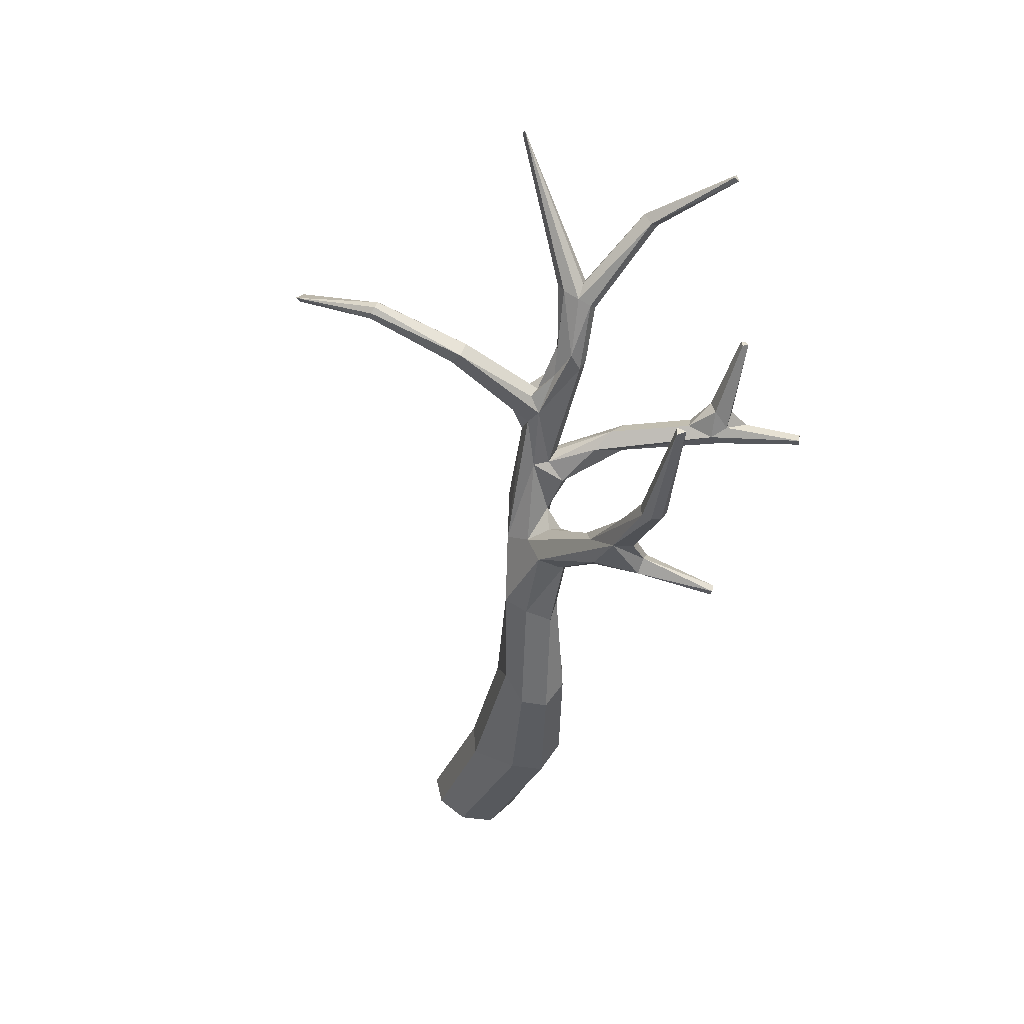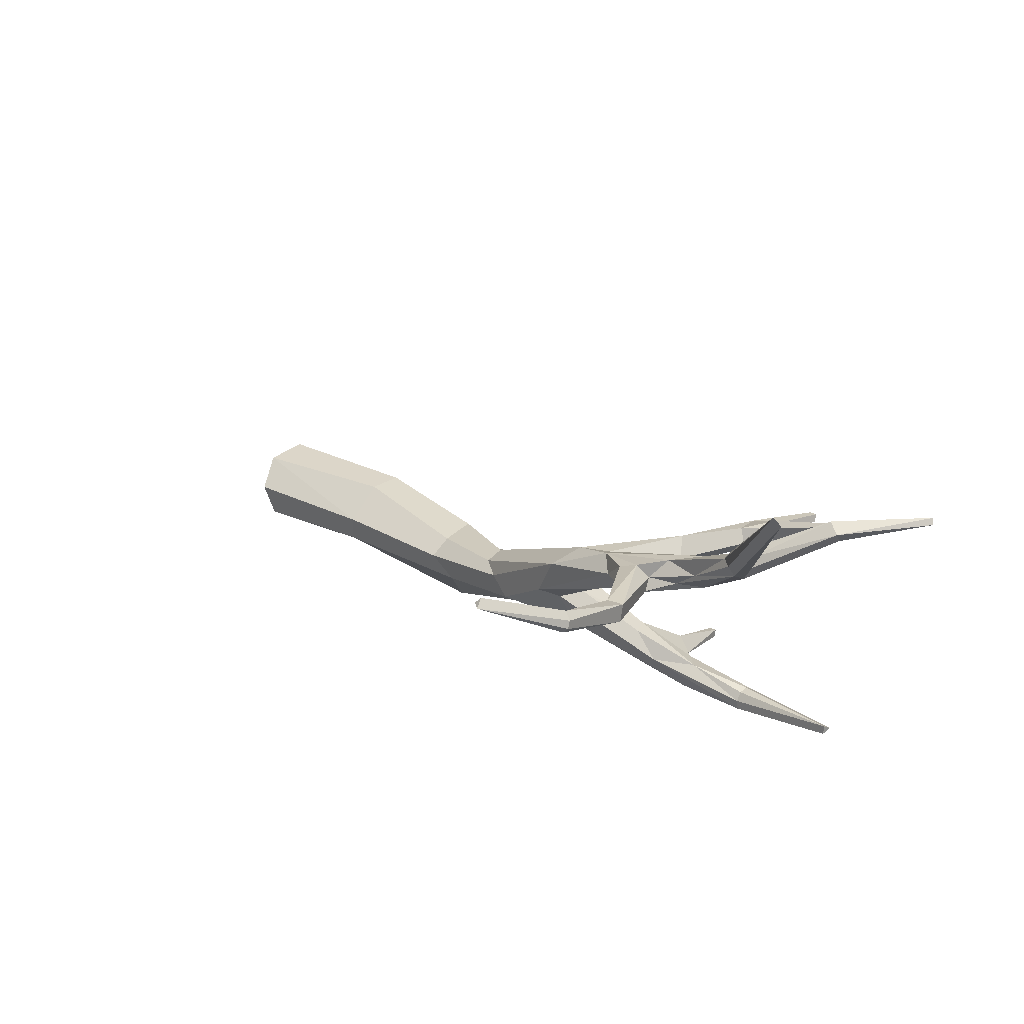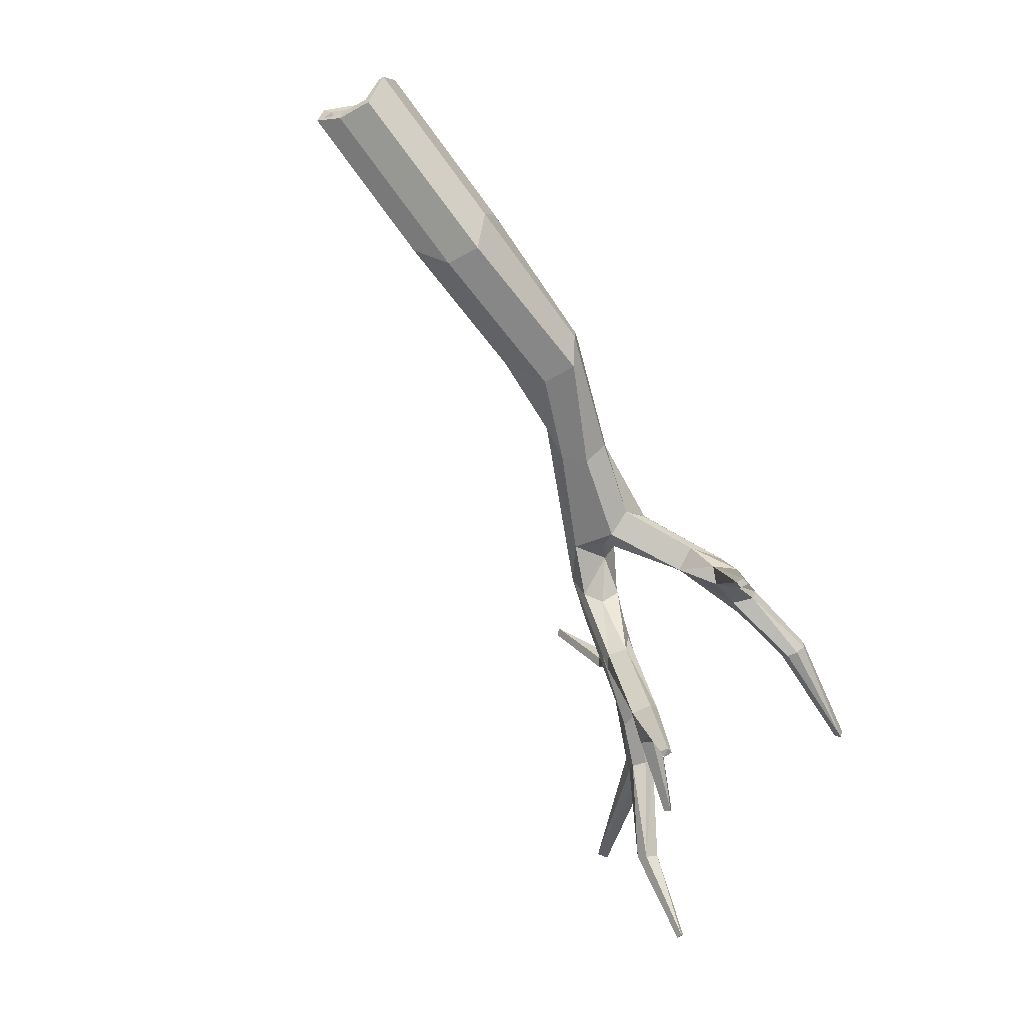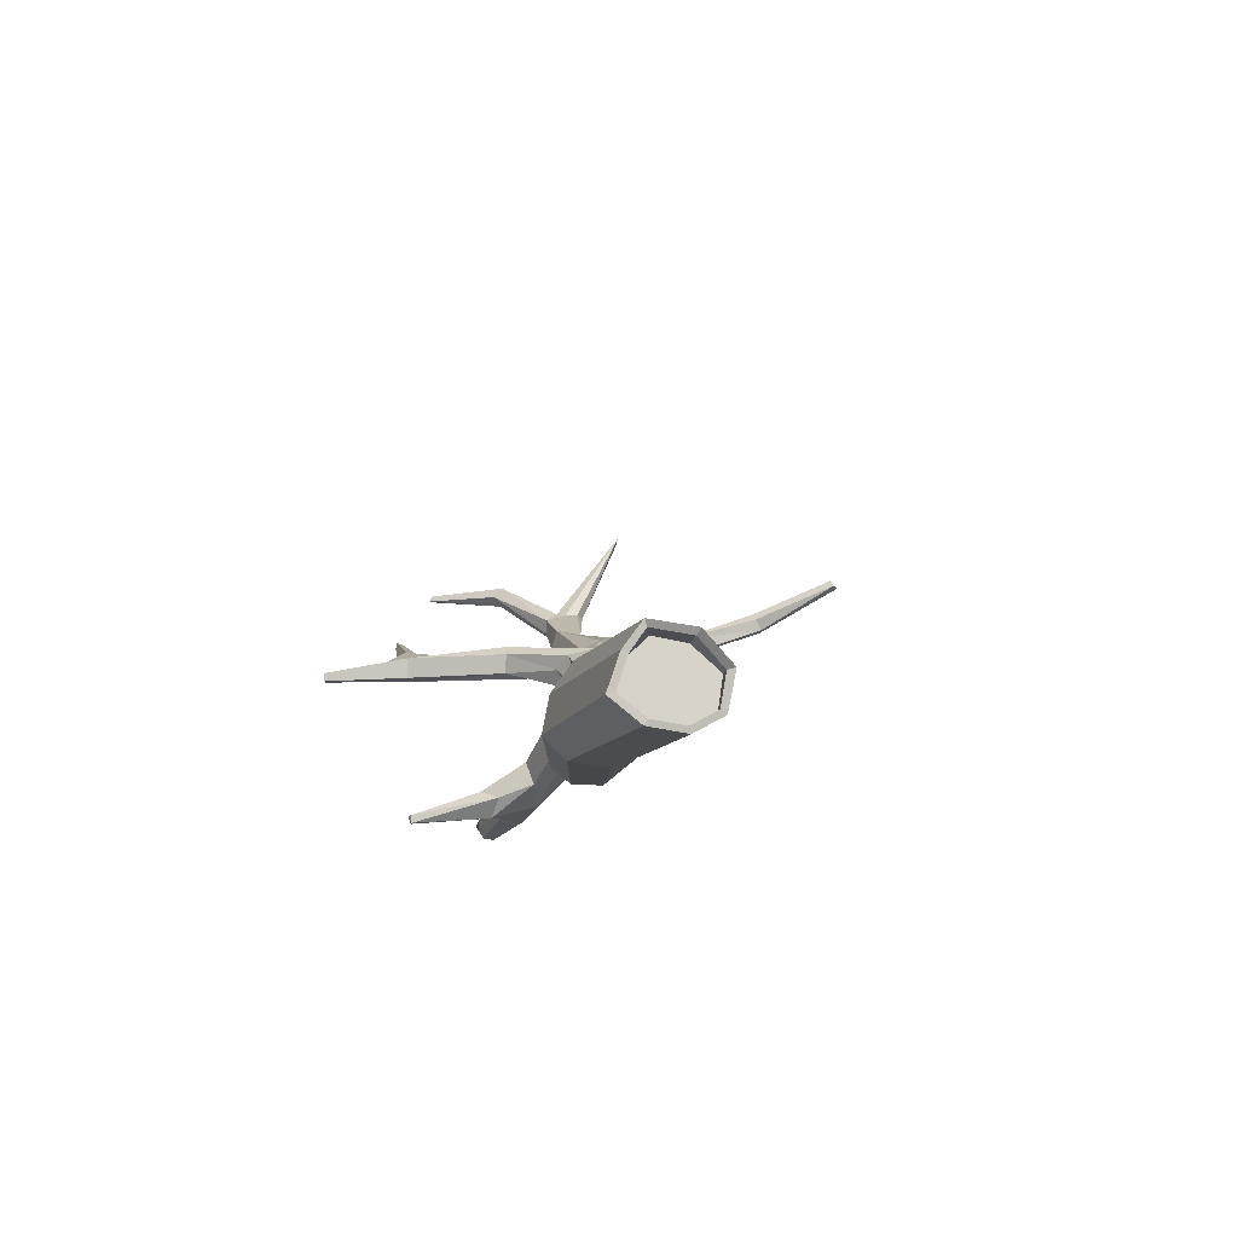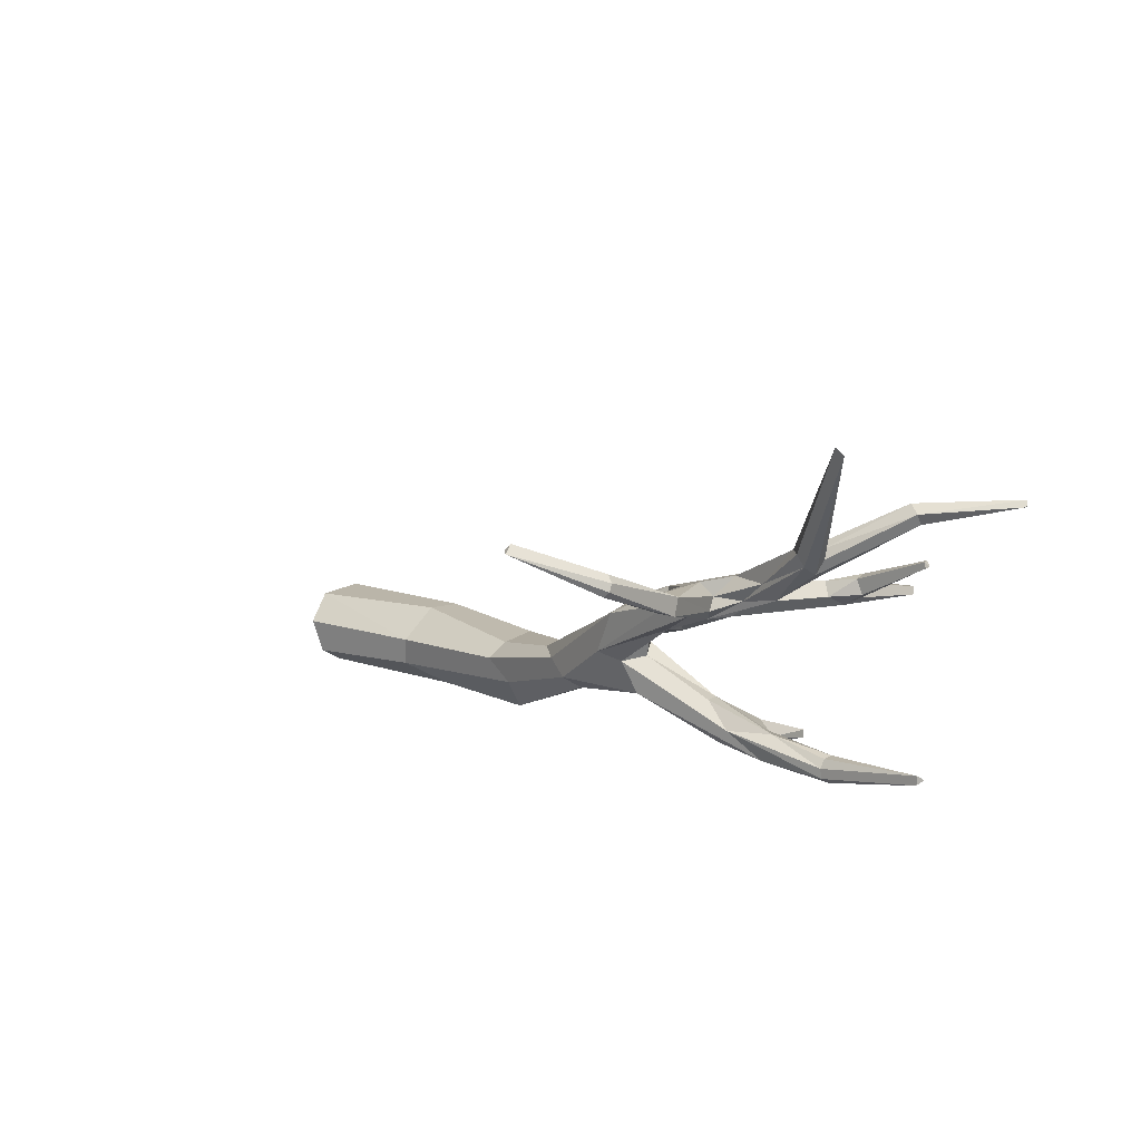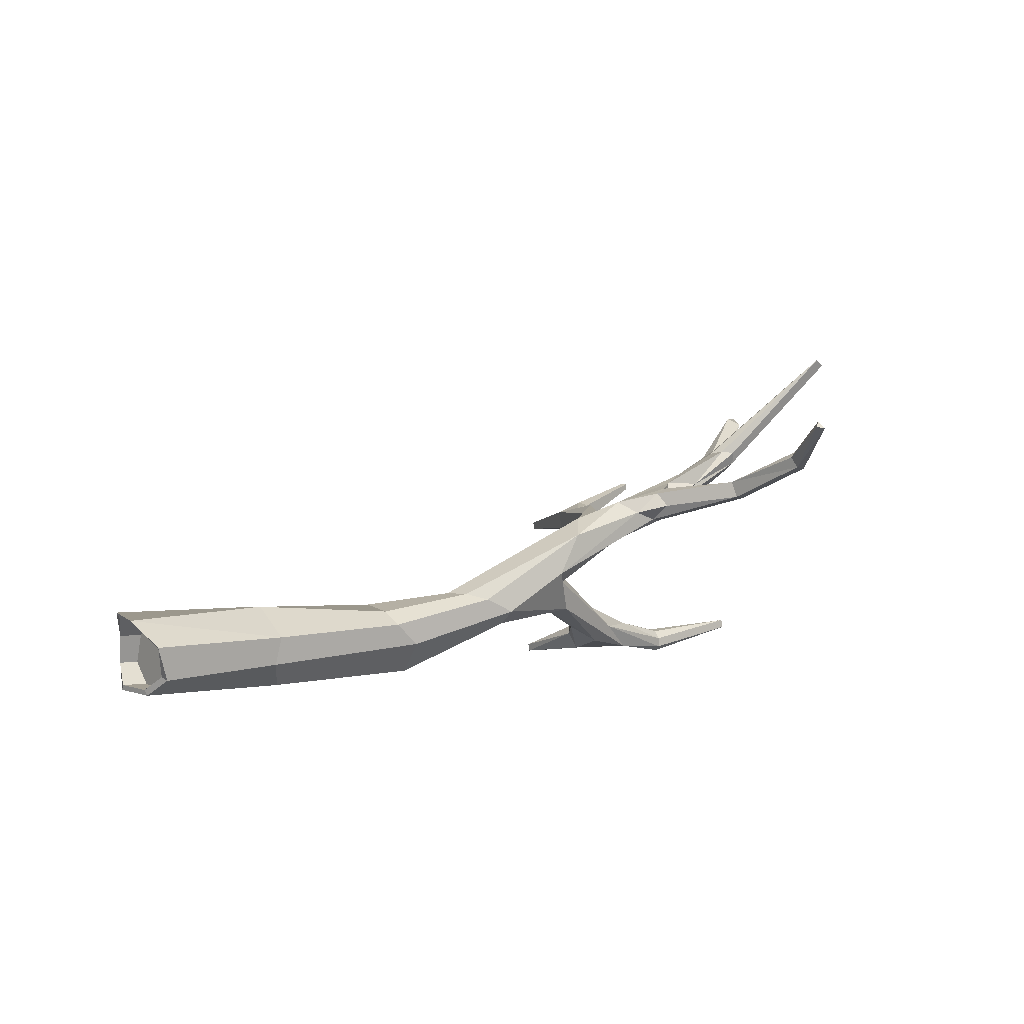
<metadata>
{"format":"obj","ext":"obj","renderer":"f3d","projection":"perspective","resolution":1024,"background":"white","views":[{"elev":-32.6,"azim":80.1,"up":"+Y"},{"elev":29.4,"azim":45.8,"up":"+Y"},{"elev":-73.0,"azim":-52.9,"up":"+Z"},{"elev":-12.5,"azim":-98.7,"up":"+Y"},{"elev":12.6,"azim":49.4,"up":"+Y"},{"elev":0.5,"azim":-34.6,"up":"+Y"}]}
</metadata>
<code>
o fallen_tree_2_Cylinder.009
v -1.708 0.0987 0.1519
v -1.708 0.02739 -0.1108
v -1.708 -0.1728 0.2644
v -1.708 0.1262 -0.009068
v -1.708 -0.1235 -0.1602
v -1.708 -0.2495 0.1319
v -1.708 -0.01913 0.2863
v -1.708 -0.2338 -0.03819
v -1.843 -0.2338 -0.03819
v -1.783 -0.01913 0.2863
v -1.794 -0.2495 0.1319
v -1.809 -0.1235 -0.1602
v -1.86 0.1262 -0.04408
v -1.754 -0.1728 0.2644
v -1.828 0.02739 -0.1108
v -1.858 0.0987 0.1519
v -1.889 0.1265 0.1664
v -1.814 0.04334 -0.1401
v -1.737 -0.1902 0.2978
v -1.874 0.1586 -0.05634
v -1.791 -0.1327 -0.1977
v -1.784 -0.2796 0.1432
v -1.801 -0.01094 0.3233
v -1.841 -0.2613 -0.05532
v -0.1285 -0.2399 -0.1131
v -0.231 0.04234 0.1674
v -0.1087 -0.2401 0.03894
v -0.01415 -0.1467 -0.1946
v -0.2448 0.1447 -0.1539
v -0.08804 -0.07772 0.1396
v -0.03781 0.0294 -0.1936
v -0.2391 0.1126 0.03815
v 2.602 -0.1049 -0.251
v 1.485 0.7308 -0.2586
v 0.2589 0.2055 0.1444
v 1.012 0.2913 0.08059
v 2.19 1.077 0.2234
v 1.332 0.7497 0.2304
v 0.8519 0.3189 0.2918
v 1.326 0.5433 0.1403
v 1.555 0.642 0.3
v 1.821 0.8741 0.7403
v 1.892 1.019 1.198
v 0.392 0.2285 -0.05879
v 0.9634 0.07637 0.01185
v 2.6 -0.05723 -0.257
v 1.594 -0.05726 -0.2556
v 1.639 -0.1616 -0.2521
v 2.006 -0.1083 -0.2371
v 1.425 0.6795 -0.2586
v 1.784 0.7264 -0.6922
v 1.736 0.6036 -0.7873
v 1.917 0.7613 0.0783
v 1.842 0.7571 0.2052
v 2.578 1.309 -0.1664
v 2.249 0.9401 0.08347
v 1.253 0.4711 0.04822
v 1.226 0.5612 -0.01137
v 1.322 0.5152 0.2249
v 1.052 0.4125 0.09617
v 1.068 0.6504 0.1665
v 1.423 0.6844 0.3098
v 1.583 0.7276 0.4049
v 1.647 0.6381 0.256
v 0.9537 0.3434 0.001093
v 1.549 0.8047 0.3506
v 1.639 0.835 0.3082
v 0.9996 0.09142 0.1402
v 0.5145 0.09688 0.2452
v 0.9674 0.5507 0.3021
v 0.8683 0.1363 -0.02907
v 1.42 -0.1969 -0.3261
v 0.9309 0.2622 0.1895
v 1.488 -0.1404 -0.3441
v 1.339 -0.09897 -0.2963
v 1.402 -0.06237 -0.3864
v 1.658 -0.1832 -0.1363
v 1.395 -0.1355 -0.08995
v 1.285 0.08119 -0.1632
v 1.23 -0.04279 -0.1264
v 1.692 -0.03951 -0.1767
v 1.48 -0.04473 -0.05545
v 1.602 0.678 -0.7669
v 1.768 0.7431 -0.7694
v 1.623 0.5743 -0.7678
v 1.816 0.6451 -0.7045
v 1.787 0.6792 -0.806
v 1.684 0.5665 -0.71
v 1.712 0.6566 -0.9069
v 1.684 0.6289 -0.5859
v 2.006 0.7781 0.1427
v 2.204 0.9654 0.0496
v 2.273 0.9556 0.1538
v 2.177 1.038 0.04747
v 0.219 0.2055 0.000395
v 0.4891 0.133 -0.06287
v 0.5284 0.02066 0.1266
v 0.3708 0.1722 0.2064
v 0.886 0.4988 0.05498
v 1.769 0.8712 0.1881
v 1.26 0.6835 0.1196
v 1.699 0.7656 0.2709
v 1.946 0.9279 0.07729
v 1.92 0.8221 0.04472
v 1.978 0.8681 0.2108
v 2.157 1.064 0.1505
v 2.285 1.081 0.1166
v 2.249 1.067 0.2619
v 2.213 1.084 0.1095
v 2.311 1.034 0.1348
v 2.778 1.639 0.5334
v 2.271 1.004 0.2318
v 2.727 1.672 0.5376
v 1.336 0.6239 0.09444
v 1.714 0.6981 0.3105
v 1.912 0.7752 0.7354
v 1.835 0.7836 0.7718
v 1.9 0.8652 0.7019
v 1.936 1.053 1.181
v 1.981 1.021 1.199
v 1.964 0.9536 1.229
v 1.911 0.9609 1.23
v 1.735 1.22 1.592
v 1.988 0.9809 1.217
v 1.748 1.178 1.632
v 1.709 1.187 1.607
v 0.4851 0.004669 -0.02567
v 0.9168 0.2747 -0.0658
v 1.333 0.08798 -0.06597
v 2.004 -0.1007 -0.2911
v 2.02 -0.183 -0.3408
v 2.025 -0.2363 -0.2543
v 2.009 -0.1536 -0.2052
v 2.008 -0.1298 -0.3354
v 2.61 -0.08461 -0.2999
v 2.025 -0.2288 -0.3088
v 2.014 -0.2076 -0.2098
v 1.144 0.6271 0.03742
v 1.457 0.5816 -0.2557
v 1.461 0.5591 -0.09503
v 1.639 0.7046 -0.6097
v 1.546 0.6357 -0.1756
v 1.737 0.6025 -1.205
v 1.699 0.6022 -1.205
v 1.708 0.5593 -1.208
v 1.743 0.5592 -1.197
v 2.165 0.8747 -0.7963
v 2.179 0.844 -0.8022
v 2.18 0.8375 -0.7691
v 2.173 0.8702 -0.7648
v 1.336 -0.1995 -0.7485
v 1.342 -0.2408 -0.7472
v 1.378 -0.2419 -0.7497
v 1.372 -0.2016 -0.7617
v 2.587 1.257 -0.2146
v 2.642 1.214 -0.1679
v 2.958 1.334 -0.5517
v 2.65 1.27 -0.1296
v 2.949 1.301 -0.5662
v 2.971 1.301 -0.534
v -1.003 0.002853 0.1937
v -1.03 -0.1496 0.1778
v -0.8821 0.03637 -0.3048
v -0.859 -0.1397 -0.3363
v -1.026 0.1639 -0.01911
v -1.039 0.1517 -0.2244
v -0.9663 -0.2683 -0.2408
v -0.909 -0.2866 -0.04233
f 3 7 1 4 2 5 8 6
f 13 15 2 4
f 11 14 3 6
f 15 12 5 2
f 16 13 4 1
f 9 11 6 8
f 14 10 7 3
f 12 9 8 5
f 10 16 1 7
f 22 19 14 11
f 20 18 15 13
f 23 17 16 10
f 21 24 9 12
f 19 23 10 14
f 24 22 11 9
f 17 20 13 16
f 18 21 12 15
f 162 161 23 19
f 164 167 24 21
f 161 165 17
f 166 163 18 20
f 168 162 19 22
f 163 164 21 18
f 165 166 20 17
f 167 168 22 24
f 44 96 28 31
f 98 35 32 26
f 97 69 30 27
f 96 127 25 28
f 69 98 26 30
f 95 44 31 29
f 35 95 29 32
f 127 97 27 25
f 57 140 40
f 99 65 128
f 51 84 141
f 159 157 160
f 153 152 154
f 148 150 149
f 146 145 143
f 135 46 33
f 45 68 71
f 68 69 97
f 71 96 128
f 35 98 70
f 61 38 101
f 78 80 72
f 40 64 59
f 64 41 59
f 38 66 67
f 129 82 81
f 47 79 81
f 60 58 57
f 93 112 91
f 41 63 62
f 63 66 62
f 94 106 109
f 90 88 86
f 75 80 79
f 74 47 48
f 48 77 74
f 78 72 77
f 76 75 79
f 51 90 86
f 51 141 90
f 87 52 89
f 60 99 138
f 39 73 59
f 73 36 60
f 101 38 103
f 100 38 67
f 104 101 103
f 54 64 91
f 53 64 40
f 54 102 115
f 105 100 102
f 109 106 113
f 112 93 111
f 113 107 109
f 40 114 104
f 41 62 39
f 42 67 66
f 117 63 41
f 115 102 118
f 118 102 67
f 124 121 116
f 117 116 121
f 42 117 122
f 43 122 126
f 125 121 124
f 125 126 122
f 97 127 71
f 45 71 80
f 79 36 129
f 78 45 80
f 46 130 49
f 135 131 134
f 137 82 77
f 49 130 81
f 136 48 131
f 137 77 132
f 81 82 133
f 58 138 50
f 139 140 57
f 101 114 142
f 85 88 139
f 56 91 53
f 37 105 108
f 105 54 112
f 56 92 155
f 156 93 56
f 55 107 158
f 158 107 110
f 158 156 160
f 159 160 156
f 160 157 158
f 159 55 157
f 62 38 70
f 62 70 39
f 44 99 128 96
f 152 151 154
f 150 148 147
f 145 144 143
f 126 125 123
f 68 97 71
f 69 39 70 98
f 70 61 95 35
f 99 95 61
f 99 44 95
f 61 70 38
f 60 57 59
f 57 40 59
f 47 76 79
f 79 129 81
f 58 60 138
f 93 91 56
f 62 66 38
f 141 84 83
f 84 89 83
f 86 88 52
f 68 73 39 69
f 75 72 80
f 74 76 47
f 74 77 72
f 89 84 87
f 108 112 111 113
f 61 138 99
f 60 36 65
f 99 60 65
f 59 73 60
f 100 103 38
f 53 40 104
f 91 64 53
f 54 115 64
f 100 67 102
f 54 105 102
f 37 113 106
f 110 111 93
f 113 111 107
f 111 110 107
f 64 116 117 41
f 113 37 108
f 101 104 114
f 41 39 59
f 115 116 64
f 63 117 42 66
f 118 120 124 116
f 118 67 42
f 118 116 115
f 43 119 42
f 119 118 42
f 119 120 118
f 119 43 126 123
f 122 117 121
f 43 42 122
f 120 119 123 125
f 128 79 80 71
f 125 124 120
f 125 122 121
f 96 71 127
f 79 65 36
f 79 128 65
f 36 73 82 129
f 45 78 68
f 78 77 68
f 73 68 77 82
f 130 46 135 134
f 132 136 135 33
f 135 136 131
f 133 137 33 46
f 33 137 132
f 47 81 130 134
f 46 49 133
f 48 47 134 131
f 77 48 136 132
f 61 34 50 138
f 49 81 133
f 133 82 137
f 34 61 101
f 140 88 90 142
f 58 139 57
f 40 142 114
f 139 58 50
f 140 142 40
f 34 101 142
f 88 140 139
f 34 142 90 141
f 50 83 85 139
f 83 50 34
f 83 34 141
f 83 89 143 144
f 85 83 144 145
f 88 85 145 146
f 146 52 88
f 89 52 146 143
f 84 51 150 147
f 87 84 147 148
f 148 52 87
f 86 52 148 149
f 51 86 149 150
f 100 37 106 103
f 151 75 76
f 154 151 76
f 152 72 75
f 151 152 75
f 153 74 72
f 152 153 72
f 154 76 74
f 153 154 74
f 106 94 103
f 53 104 92 56
f 103 94 92 104
f 110 93 156 158
f 91 112 54
f 112 108 105
f 37 100 105
f 55 94 109
f 94 155 92
f 55 109 107
f 155 94 55
f 156 56 155
f 157 55 158
f 159 155 55
f 159 156 155
f 25 27 168 167
f 32 29 166 165
f 31 28 164 163
f 27 30 162 168
f 29 31 163 166
f 26 32 165 161
f 28 25 167 164
f 30 26 161 162
f 23 161 17

</code>
